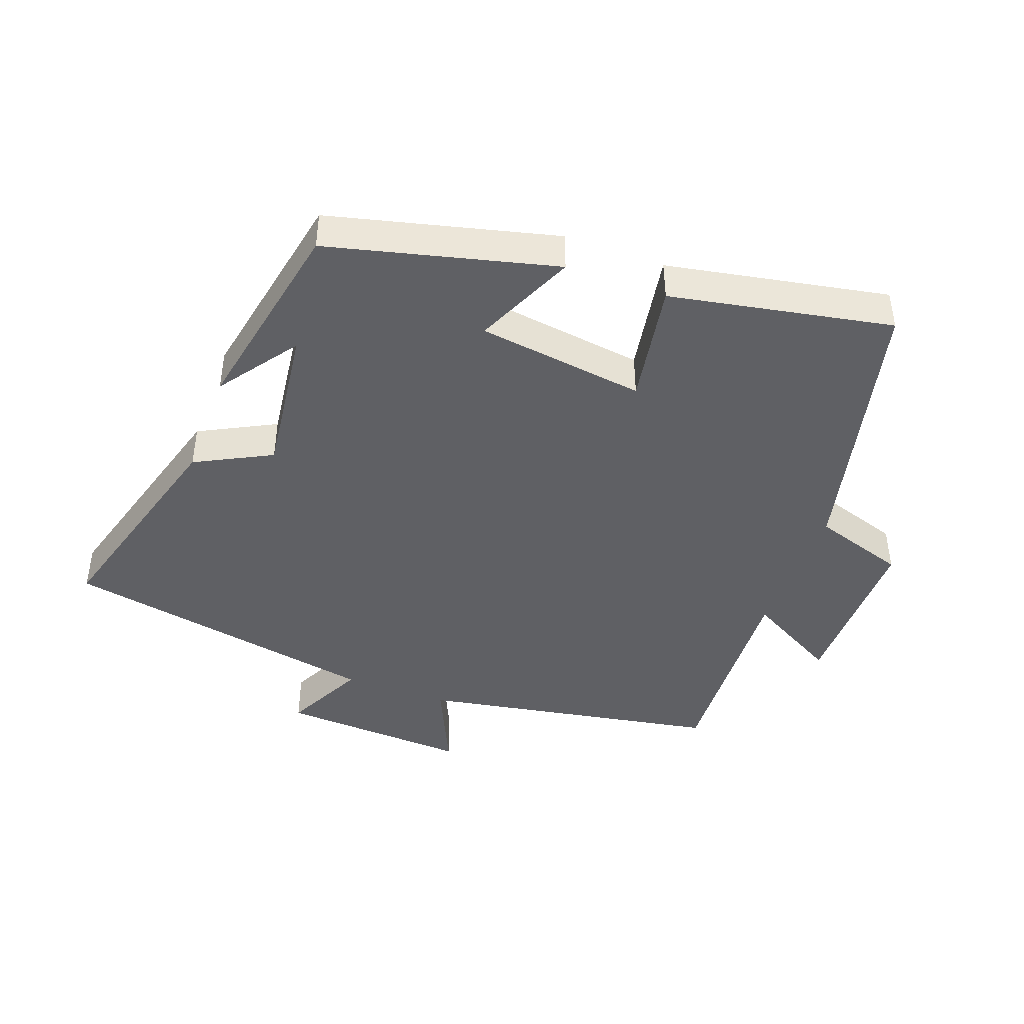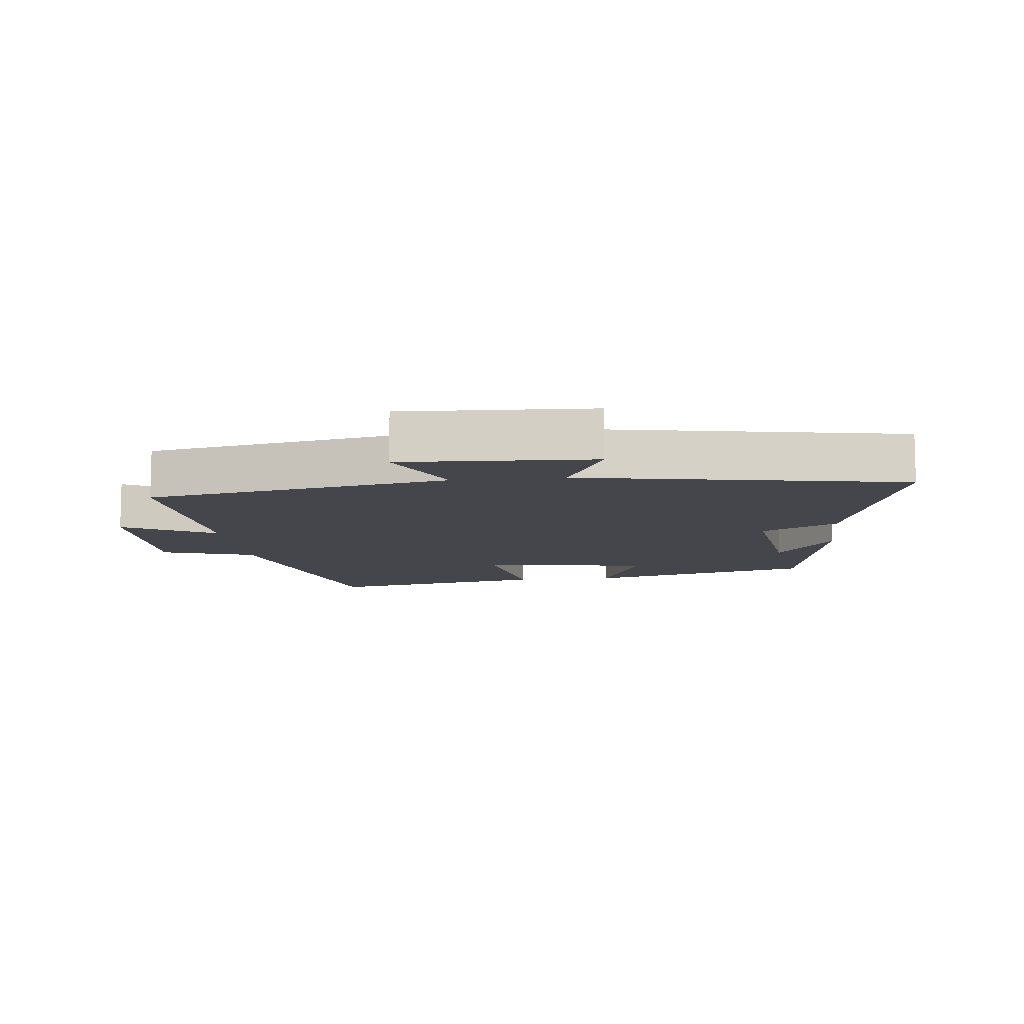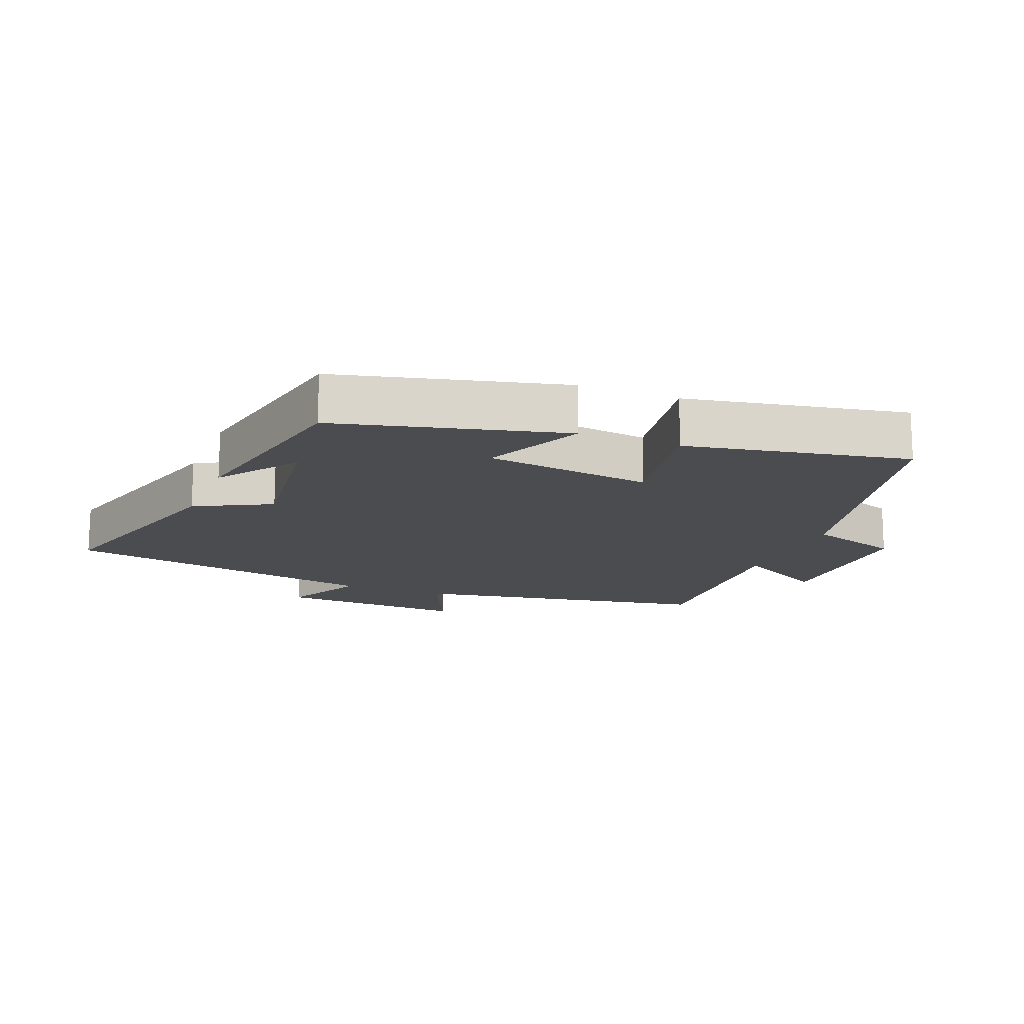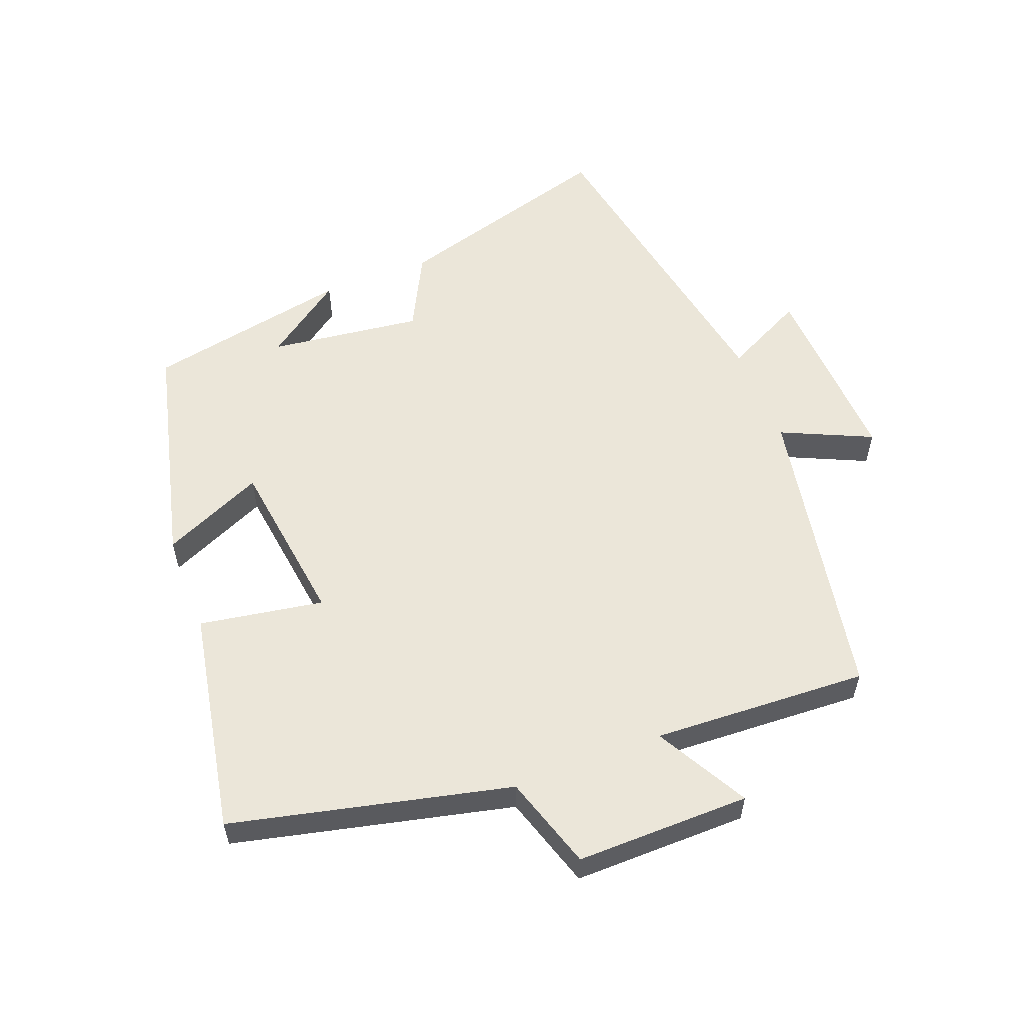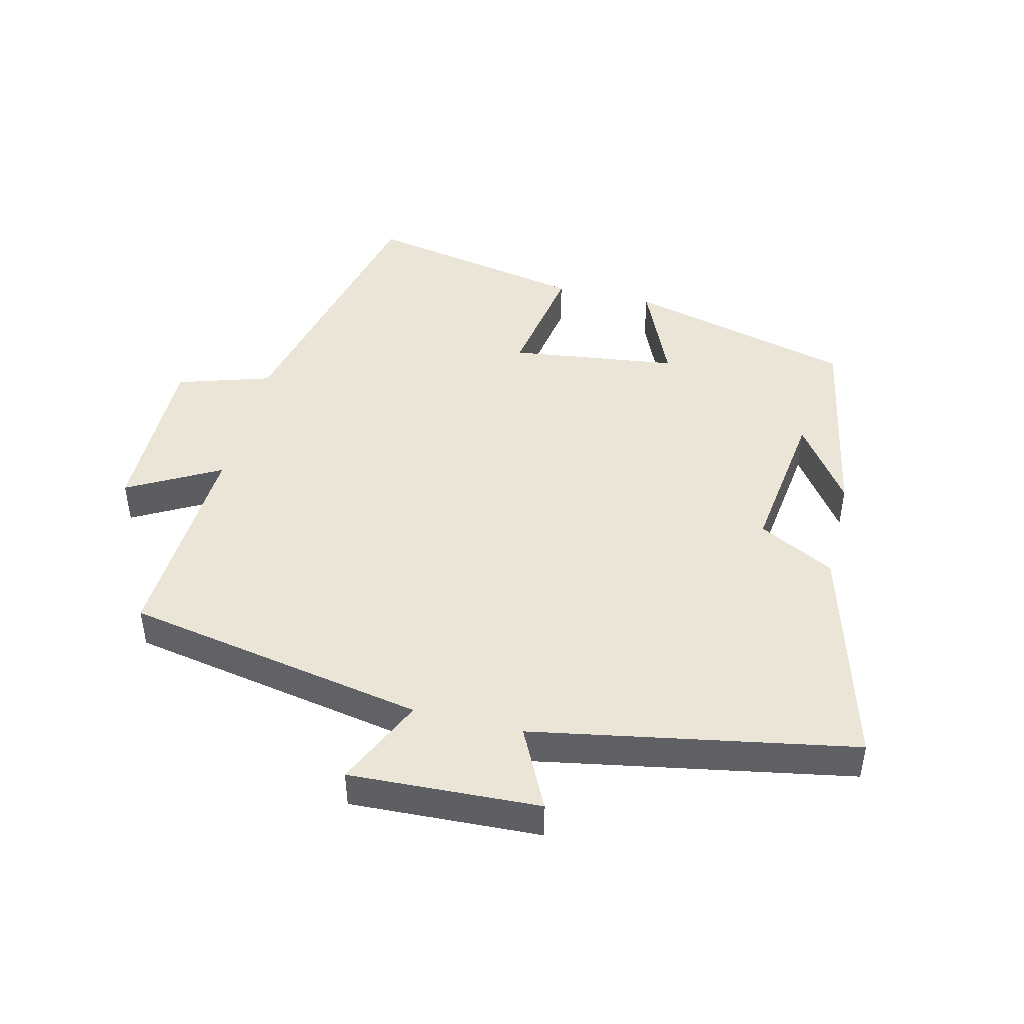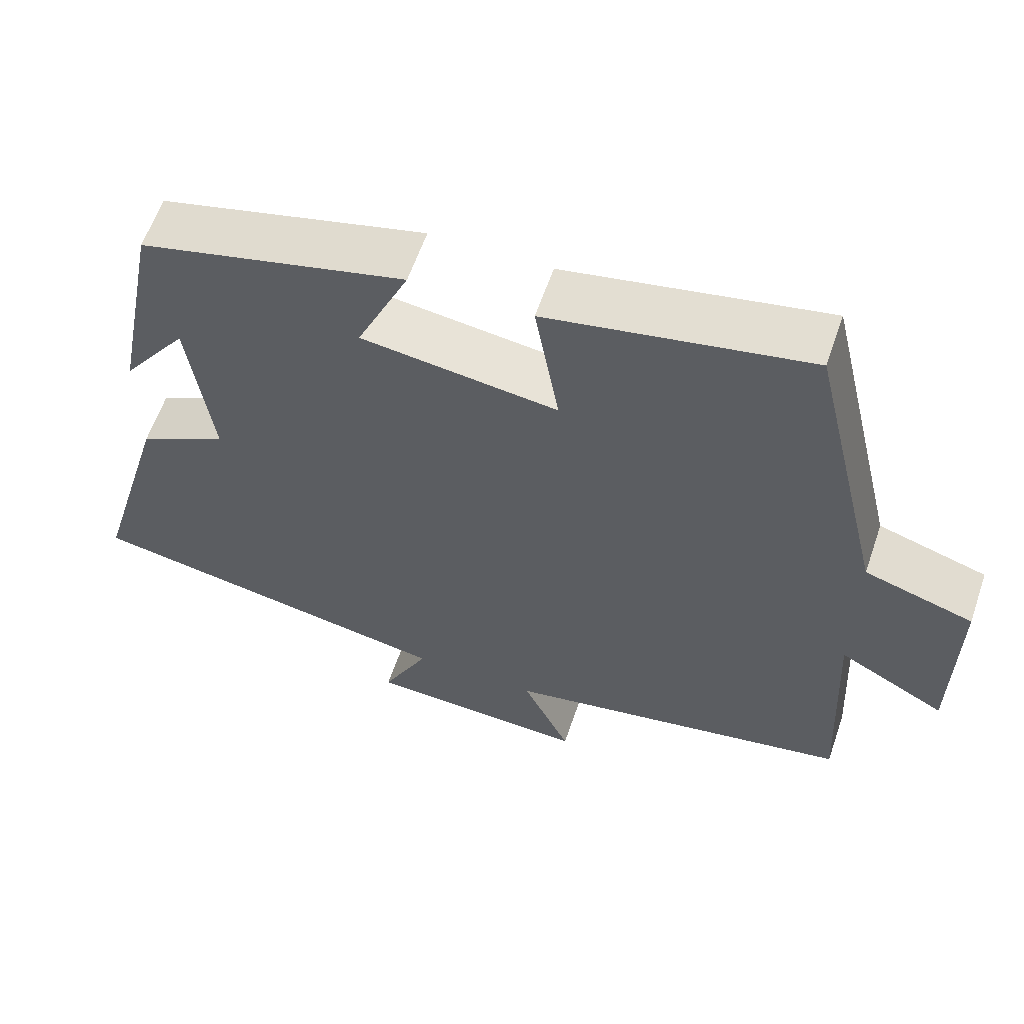
<metadata>
{"format":"obj","ext":"obj","renderer":"f3d","projection":"perspective","resolution":1024,"background":"white","views":[{"elev":-43.8,"azim":-20.3,"up":"+Y"},{"elev":-10.0,"azim":-173.5,"up":"+Y"},{"elev":-15.2,"azim":-21.8,"up":"+Y"},{"elev":56.8,"azim":68.8,"up":"+Y"},{"elev":45.6,"azim":-166.2,"up":"+Y"},{"elev":60.4,"azim":18.9,"up":"+Z"}]}
</metadata>
<code>
v 0.401 0.07 0.565
v 0.5 0.07 0.143
v 0.642 0.07 0.098
v 0.64 0.07 -0.166
v 0.5 0.07 -0.089
v 0.517 0.07 -0.416
v 0.058 0.07 -0.5
v 0.121 0.07 -0.637
v -0.169 0.07 -0.623
v -0.108 0.07 -0.5
v -0.597 0.07 -0.41
v -0.5 0.07 -0.07
v -0.384 0.07 -0.01
v -0.414 0.07 0.222
v -0.5 0.07 0.102
v -0.44 0.07 0.413
v -0.094 0.07 0.5
v -0.162 0.07 0.346
v 0.094 0.07 0.312
v 0.062 0.07 0.5
v 0.401 0 0.565
v 0.5 0 0.143
v 0.642 0 0.098
v 0.64 0 -0.166
v 0.5 0 -0.089
v 0.517 0 -0.416
v 0.058 0 -0.5
v 0.121 0 -0.637
v -0.169 0 -0.623
v -0.108 0 -0.5
v -0.597 0 -0.41
v -0.5 0 -0.07
v -0.384 0 -0.01
v -0.414 0 0.222
v -0.5 0 0.102
v -0.44 0 0.413
v -0.094 0 0.5
v -0.162 0 0.346
v 0.094 0 0.312
v 0.062 0 0.5
f 19 20 1 2
f 18 19 2
f 16 17 18
f 14 15 16
f 14 16 18 2
f 10 11 12 13
f 10 13 14 2
f 7 8 9 10
f 5 6 7 10
f 2 3 4 5
f 2 5 10
f 22 21 40 39
f 22 39 38
f 38 37 36
f 36 35 34
f 22 38 36 34
f 33 32 31 30
f 22 34 33 30
f 30 29 28 27
f 30 27 26 25
f 25 24 23 22
f 30 25 22
f 1 21 22 2
f 2 22 23 3
f 3 23 24 4
f 4 24 25 5
f 5 25 26 6
f 6 26 27 7
f 7 27 28 8
f 8 28 29 9
f 9 29 30 10
f 10 30 31 11
f 11 31 32 12
f 12 32 33 13
f 13 33 34 14
f 14 34 35 15
f 15 35 36 16
f 16 36 37 17
f 17 37 38 18
f 18 38 39 19
f 19 39 40 20
f 20 40 21 1

</code>
